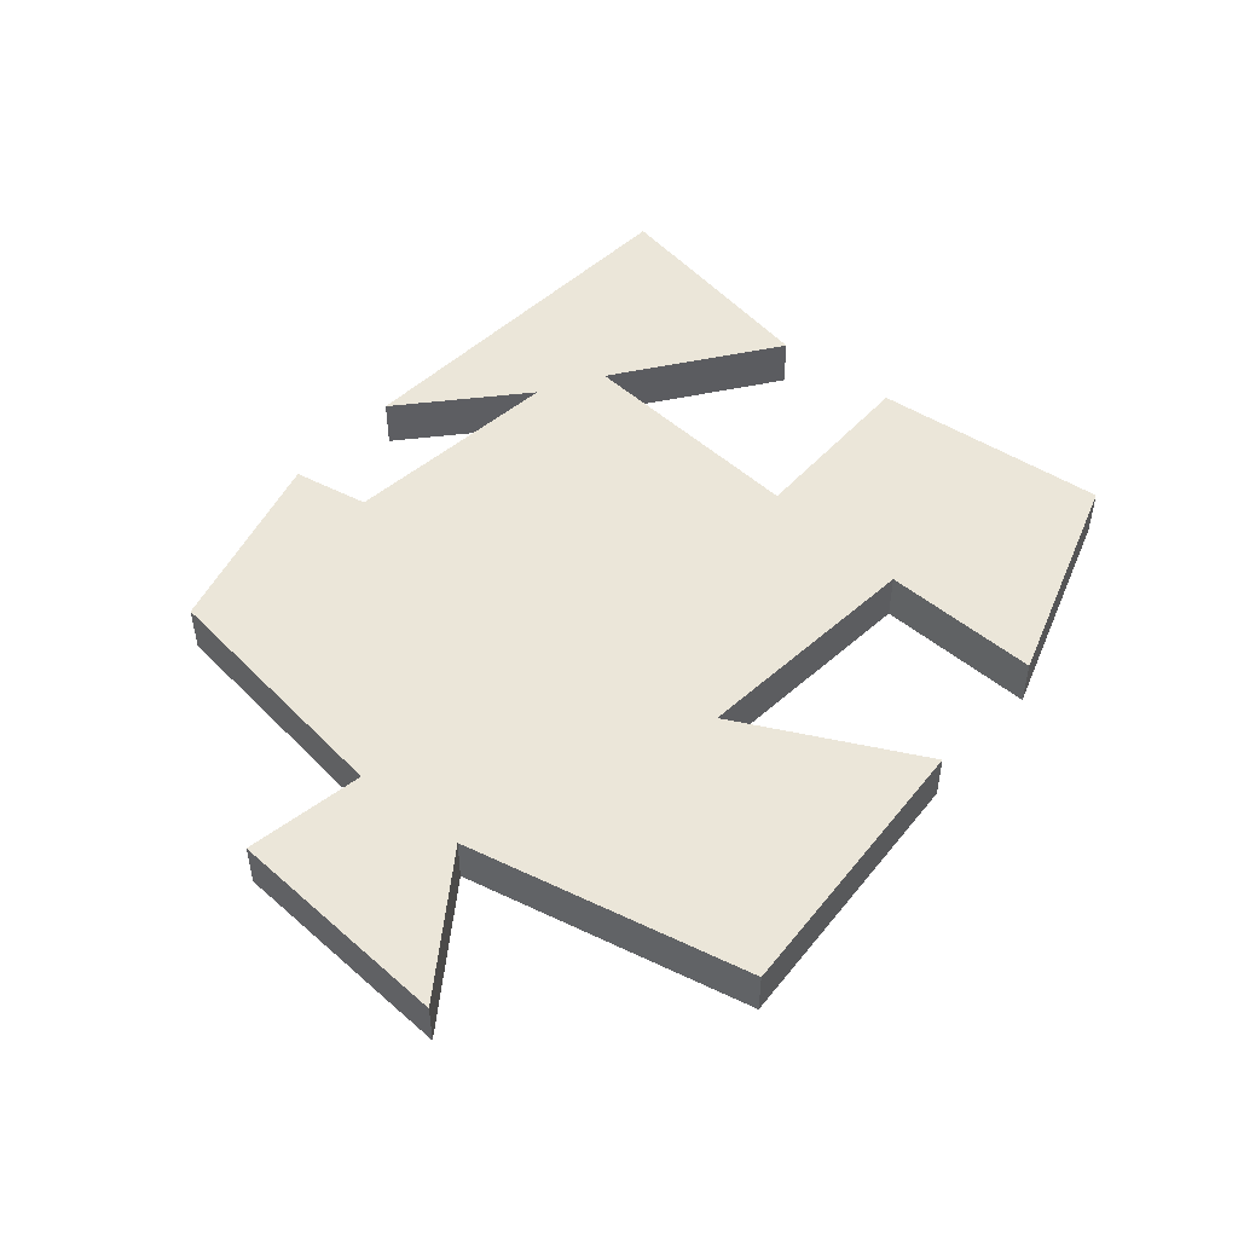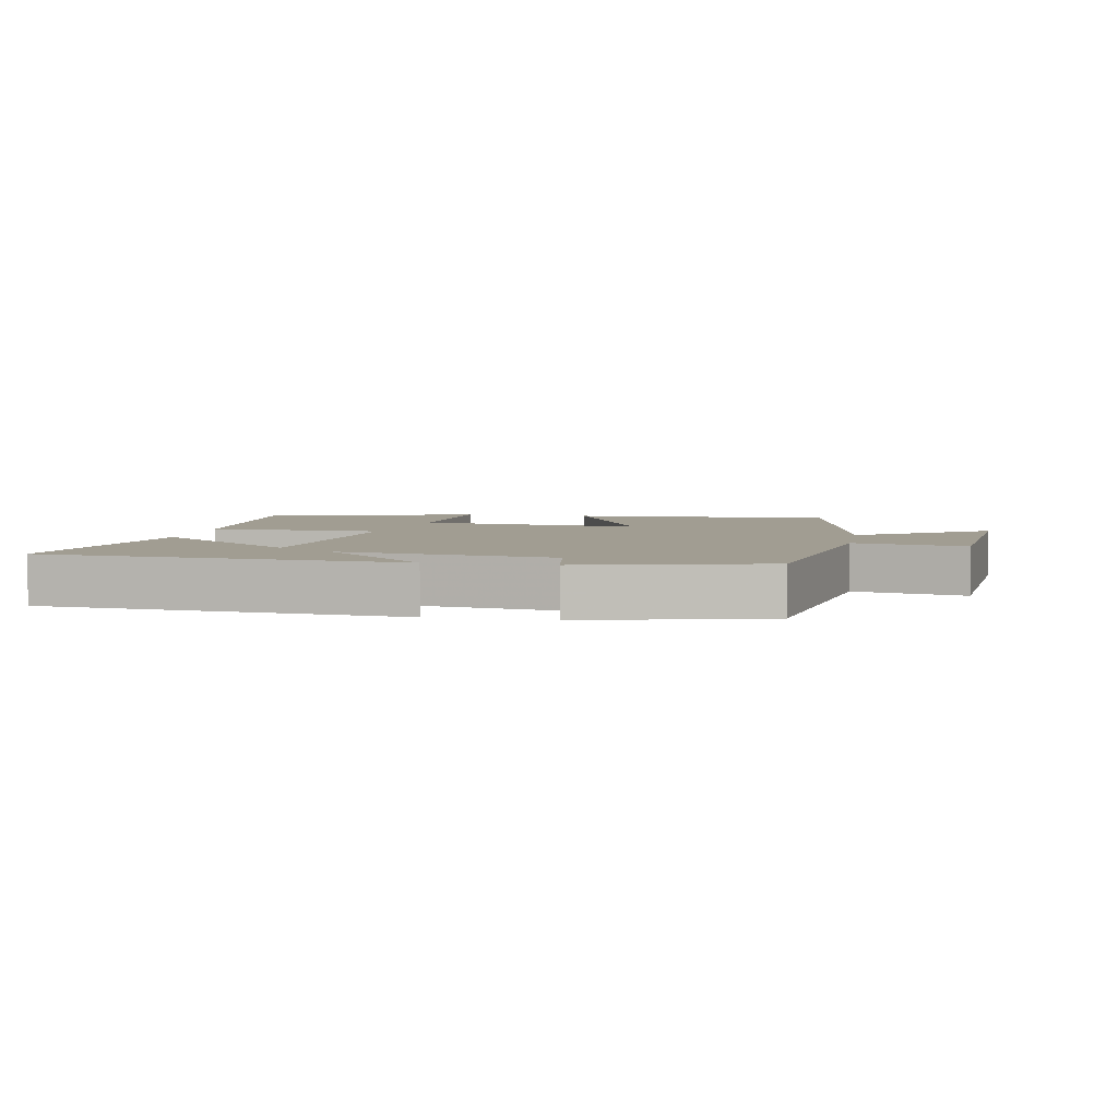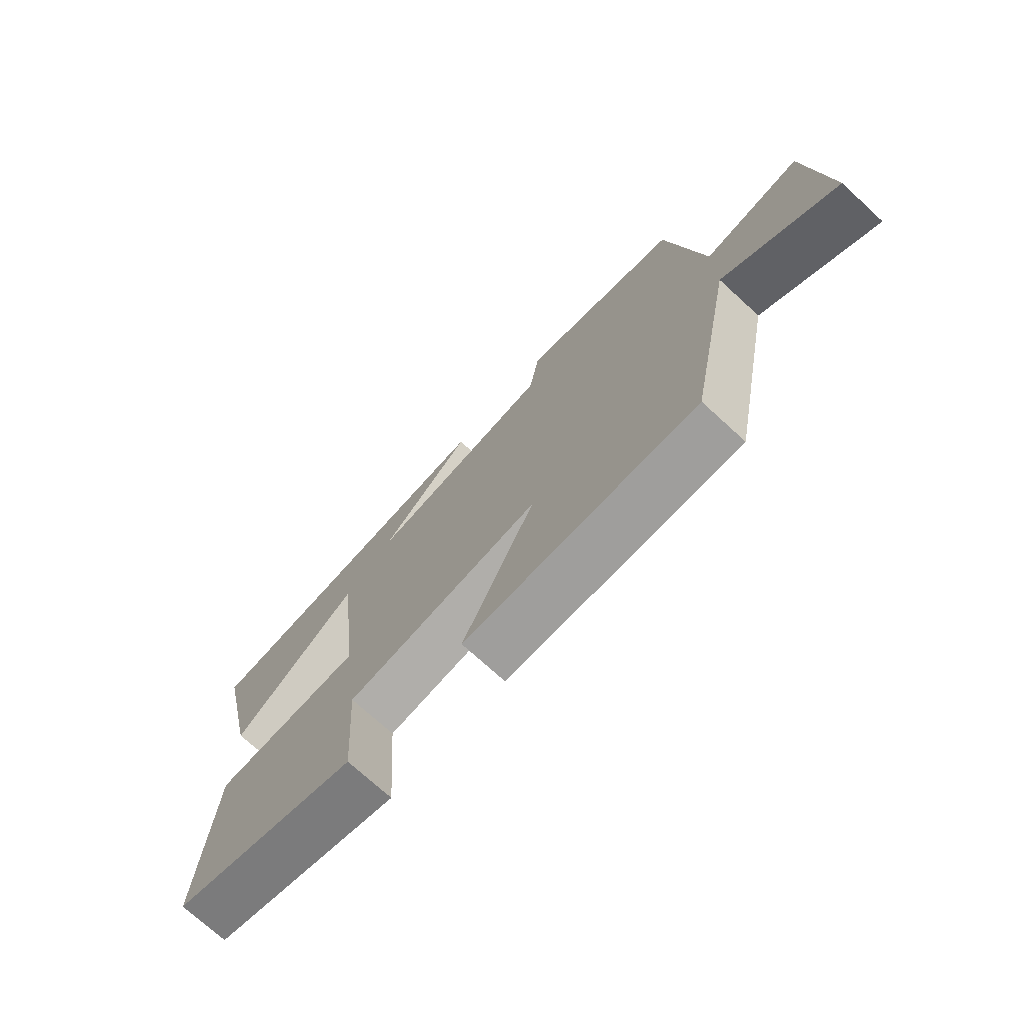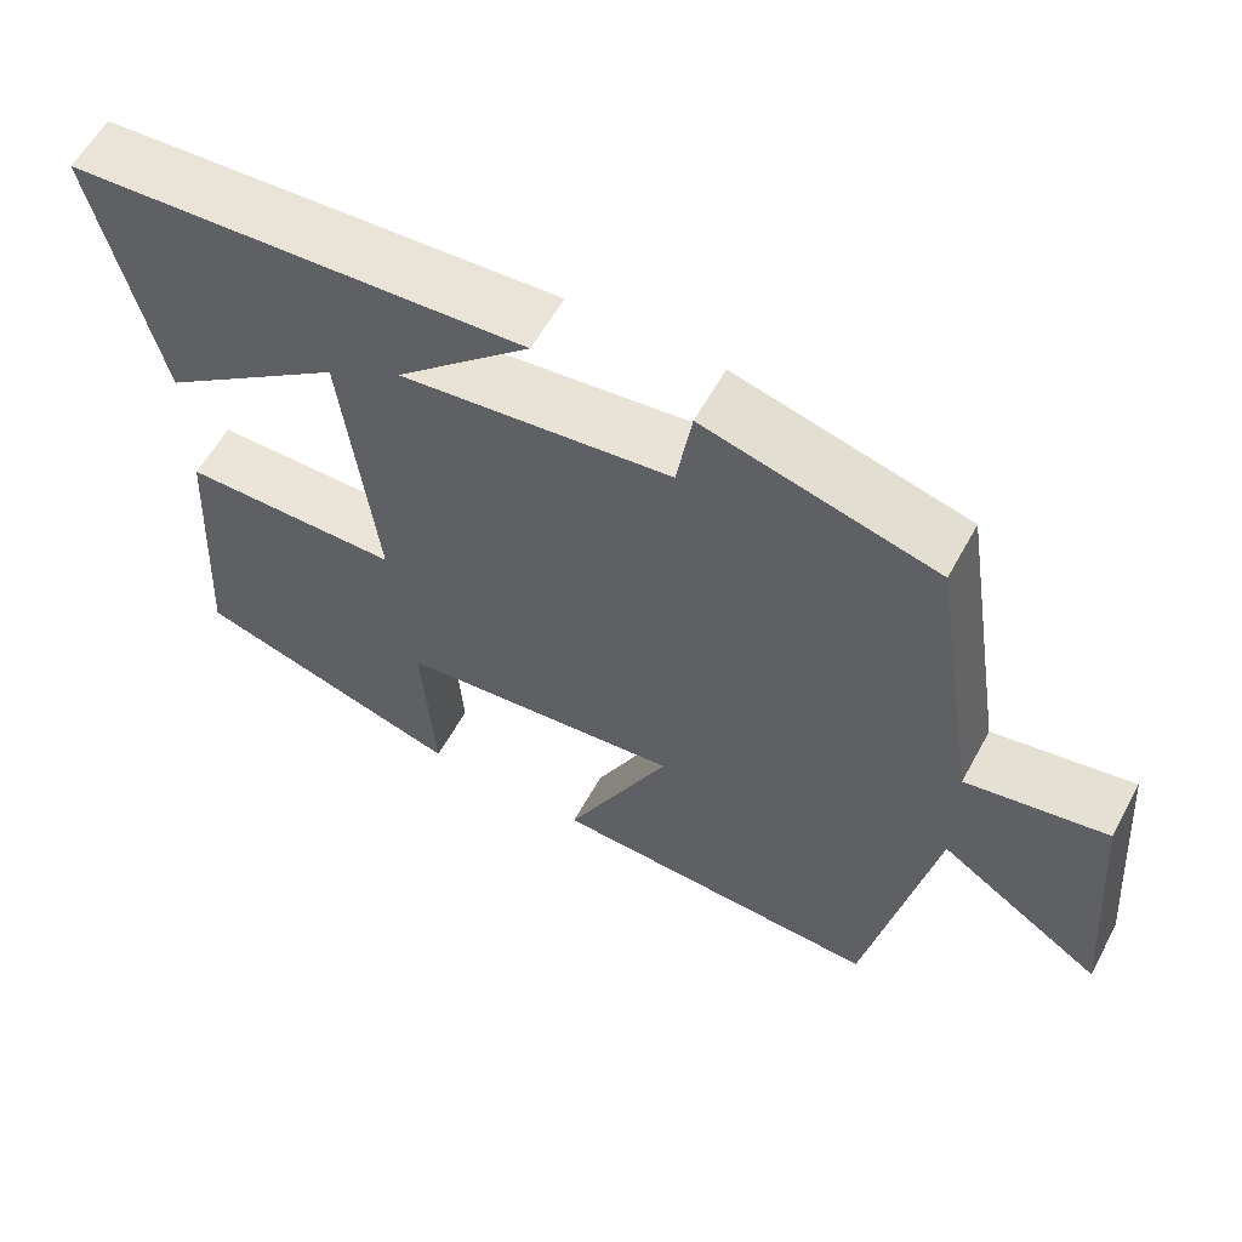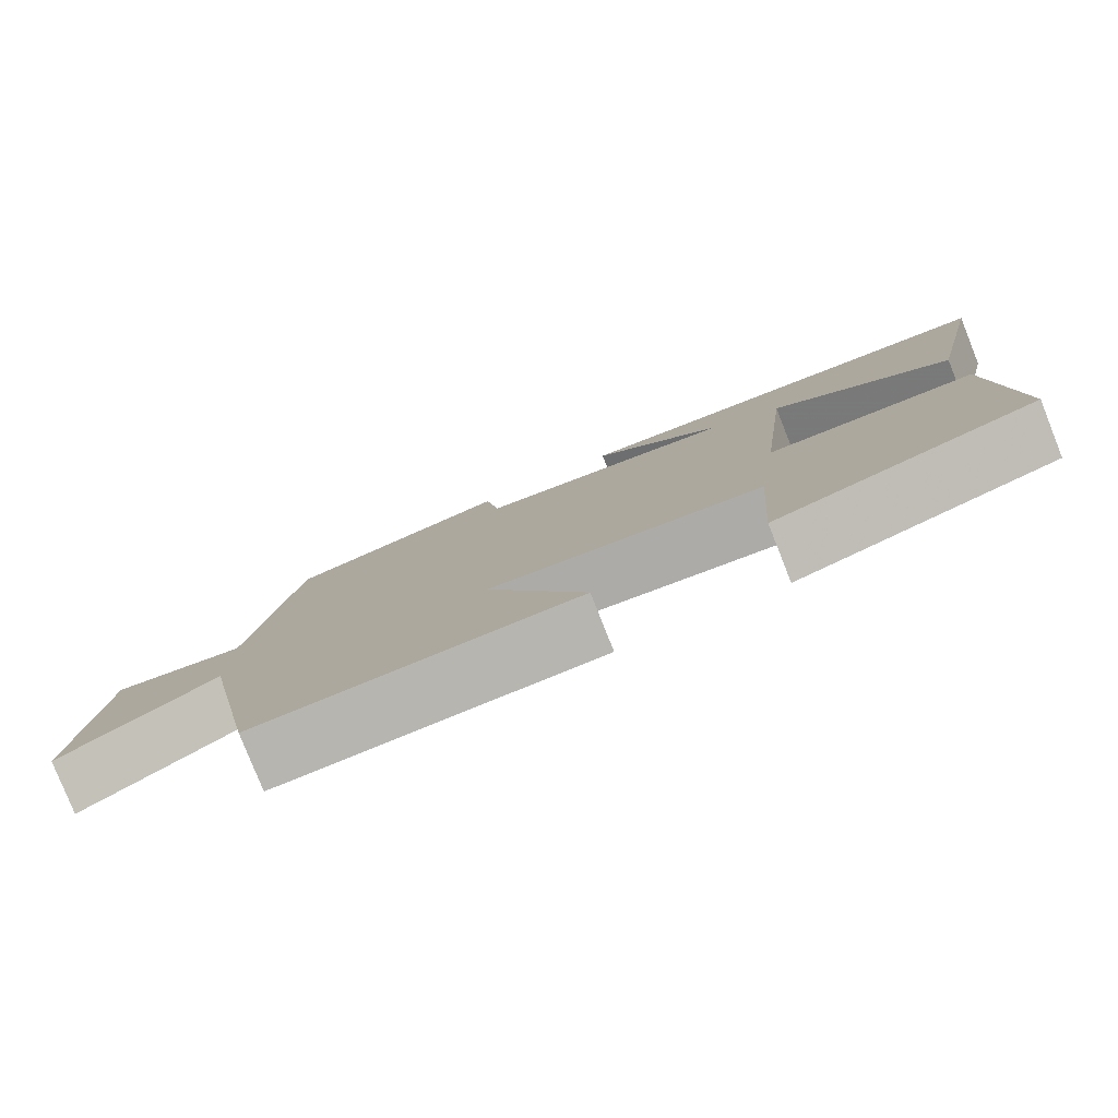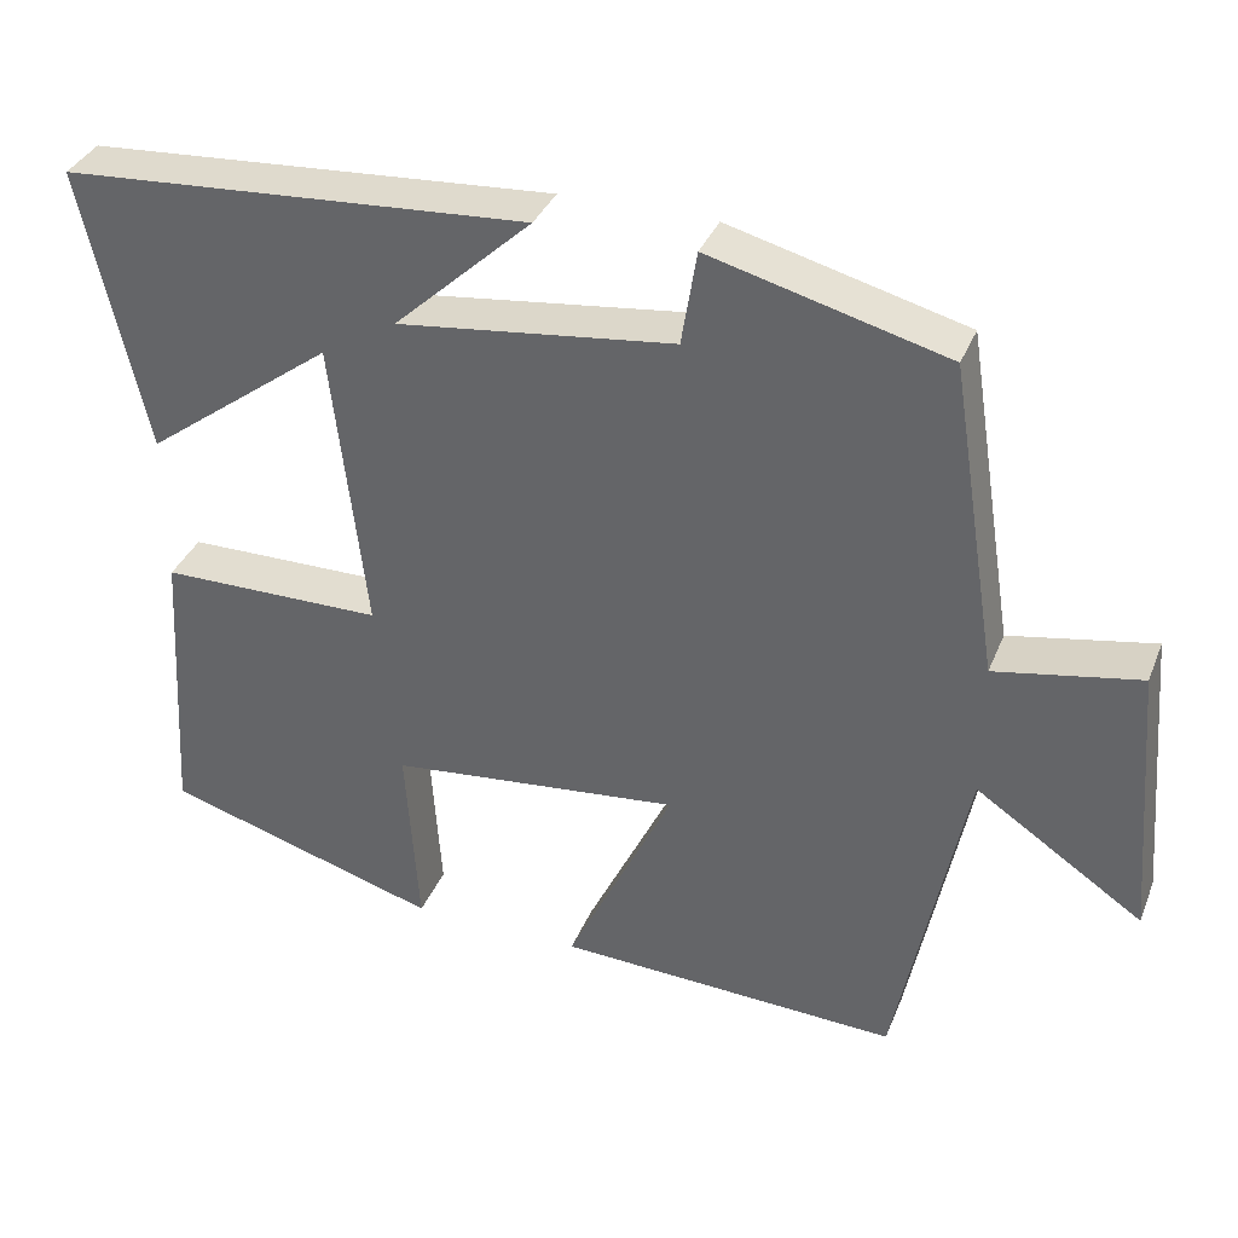
<metadata>
{"format":"obj","ext":"obj","renderer":"f3d","projection":"perspective","resolution":1024,"background":"white","views":[{"elev":48.1,"azim":129.3,"up":"+Y"},{"elev":4.7,"azim":10.9,"up":"+Y"},{"elev":-73.0,"azim":47.5,"up":"+Z"},{"elev":59.1,"azim":28.5,"up":"+Z"},{"elev":-79.9,"azim":-158.3,"up":"+Z"},{"elev":35.6,"azim":20.3,"up":"+Z"}]}
</metadata>
<code>
v 0.441 0.07 0.426
v 0.5 0.07 0.054
v 0.671 0.07 0.086
v 0.699 0.07 -0.244
v 0.5 0.07 -0.11
v 0.419 0.07 -0.518
v 0.012 0.07 -0.5
v 0.139 0.07 -0.236
v -0.207 0.07 -0.272
v -0.192 0.07 -0.5
v -0.521 0.07 -0.401
v -0.5 0.07 -0.056
v -0.235 0.07 -0.054
v -0.275 0.07 0.294
v -0.5 0.07 0.126
v -0.575 0.07 0.463
v -0.021 0.07 0.5
v -0.185 0.07 0.348
v 0.143 0.07 0.388
v 0.161 0.07 0.5
v 0.441 0 0.426
v 0.5 0 0.054
v 0.671 0 0.086
v 0.699 0 -0.244
v 0.5 0 -0.11
v 0.419 0 -0.518
v 0.012 0 -0.5
v 0.139 0 -0.236
v -0.207 0 -0.272
v -0.192 0 -0.5
v -0.521 0 -0.401
v -0.5 0 -0.056
v -0.235 0 -0.054
v -0.275 0 0.294
v -0.5 0 0.126
v -0.575 0 0.463
v -0.021 0 0.5
v -0.185 0 0.348
v 0.143 0 0.388
v 0.161 0 0.5
f 19 20 1 2
f 18 19 2
f 16 17 18
f 16 18 2
f 14 15 16
f 14 16 2
f 13 14 2
f 10 11 12 13
f 9 10 13
f 8 9 13 2
f 5 6 7 8
f 5 8 2 3
f 3 4 5
f 22 21 40 39
f 22 39 38
f 38 37 36
f 22 38 36
f 36 35 34
f 22 36 34
f 22 34 33
f 33 32 31 30
f 33 30 29
f 22 33 29 28
f 28 27 26 25
f 23 22 28 25
f 25 24 23
f 1 21 22 2
f 2 22 23 3
f 3 23 24 4
f 4 24 25 5
f 5 25 26 6
f 6 26 27 7
f 7 27 28 8
f 8 28 29 9
f 9 29 30 10
f 10 30 31 11
f 11 31 32 12
f 12 32 33 13
f 13 33 34 14
f 14 34 35 15
f 15 35 36 16
f 16 36 37 17
f 17 37 38 18
f 18 38 39 19
f 19 39 40 20
f 20 40 21 1

</code>
